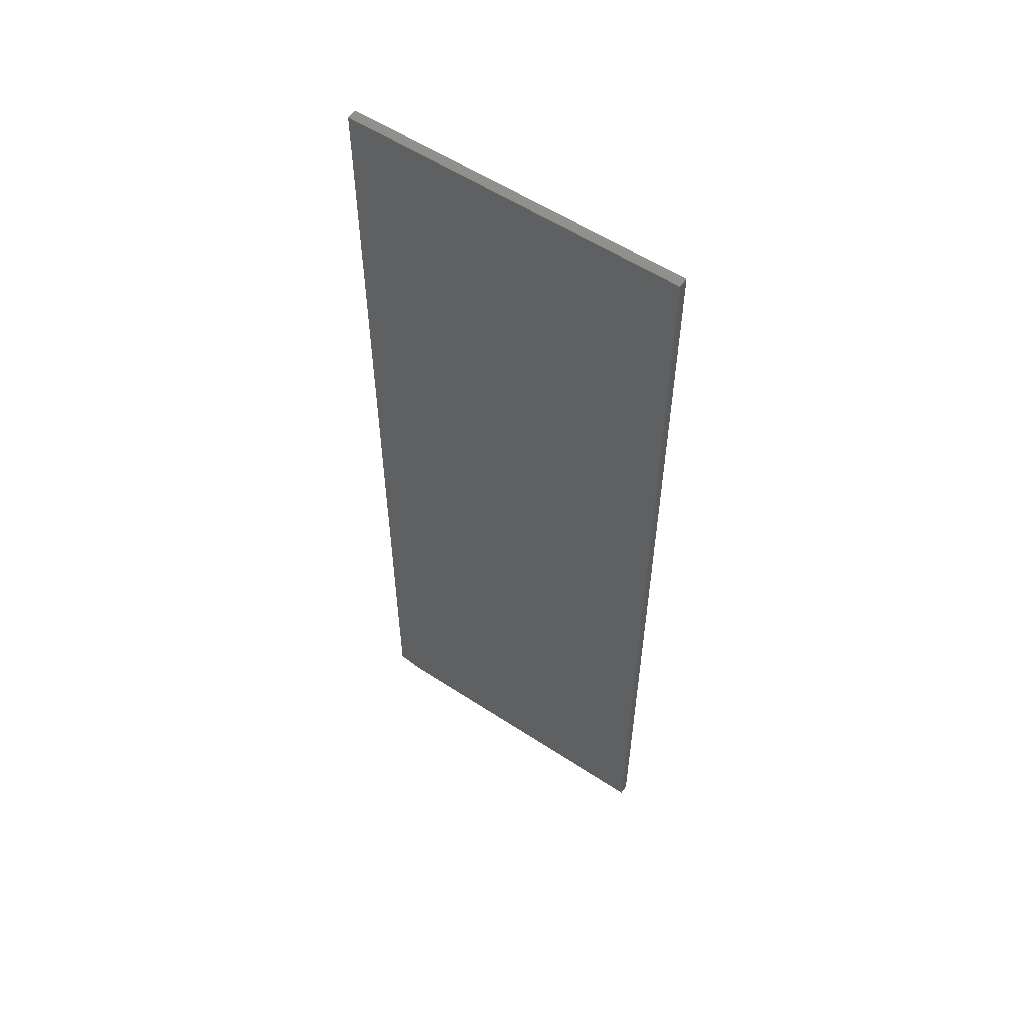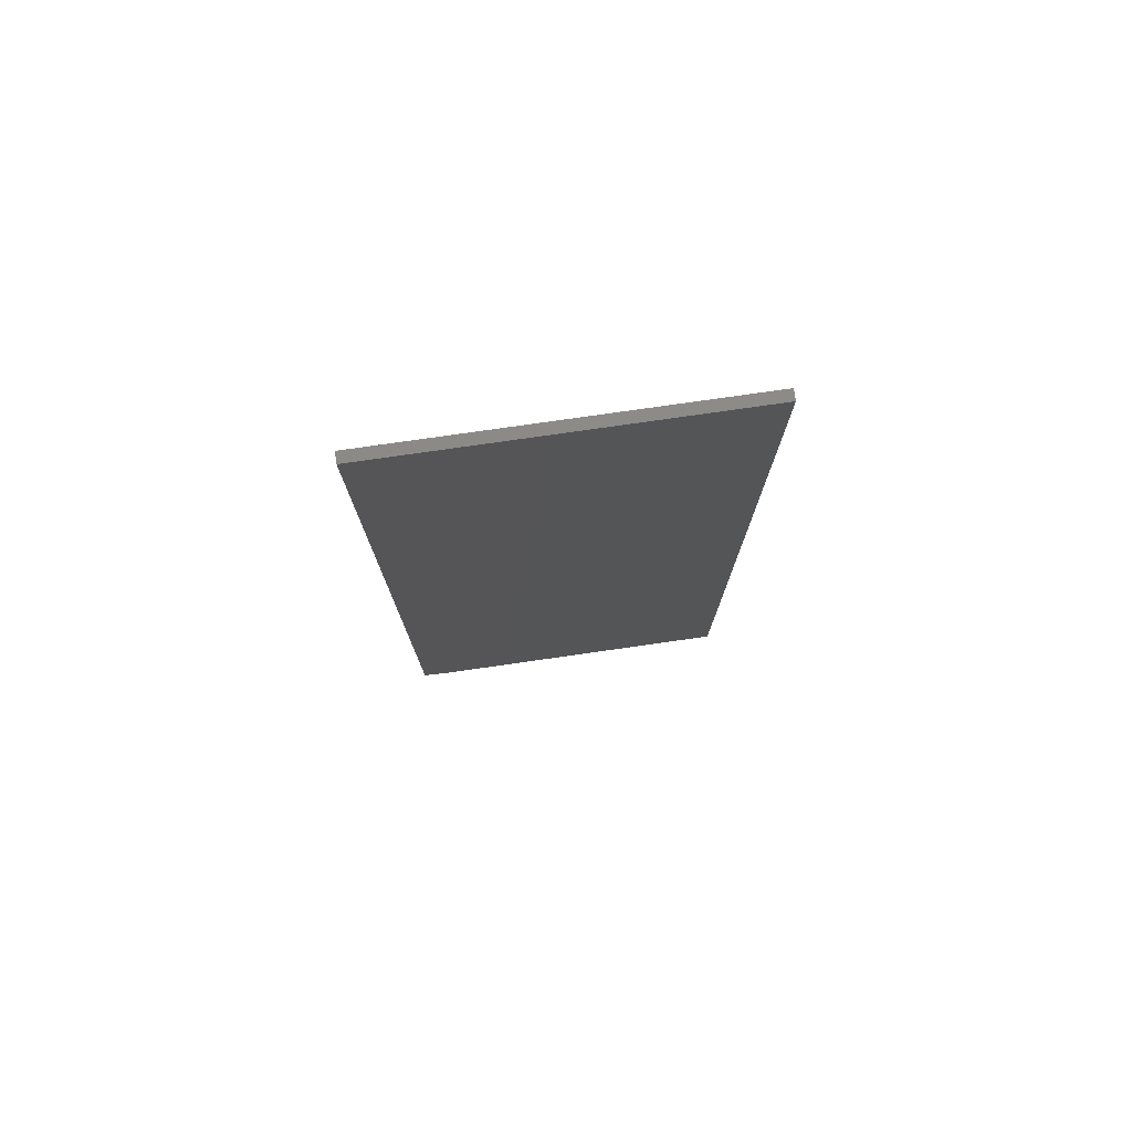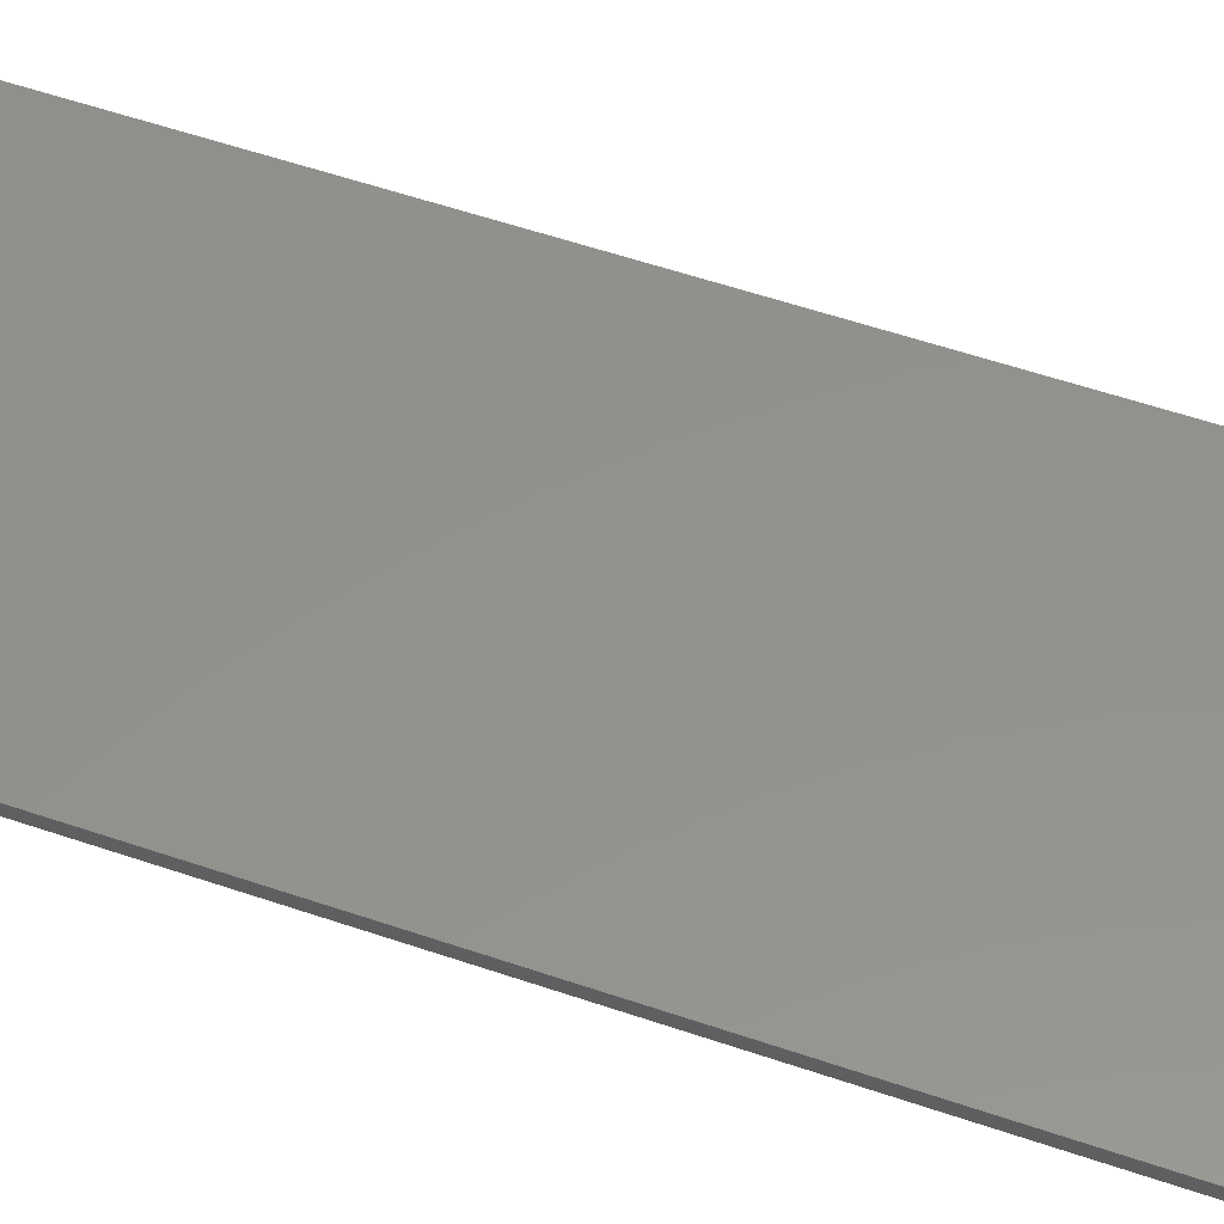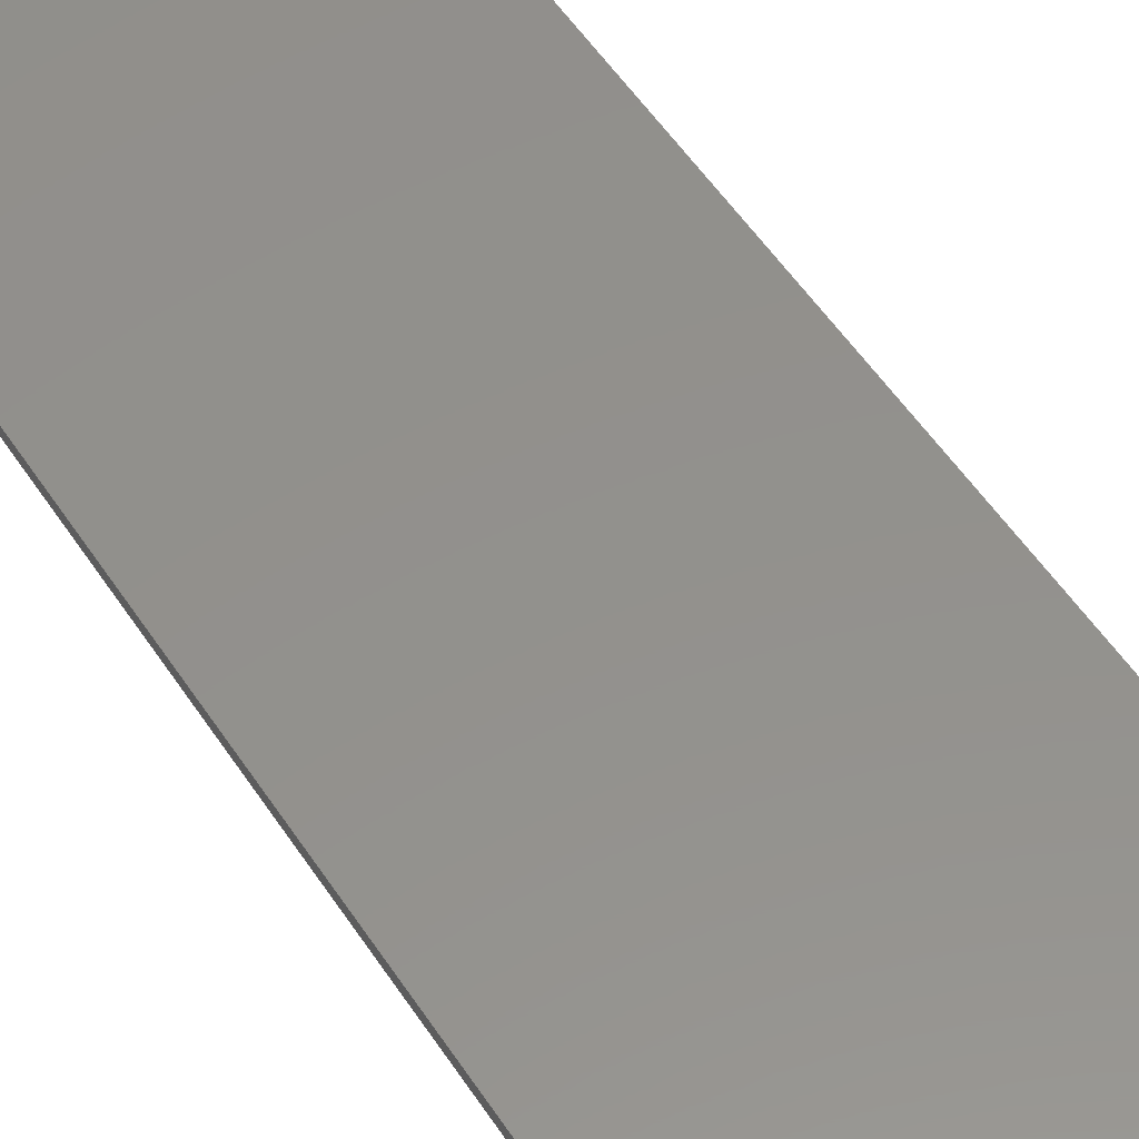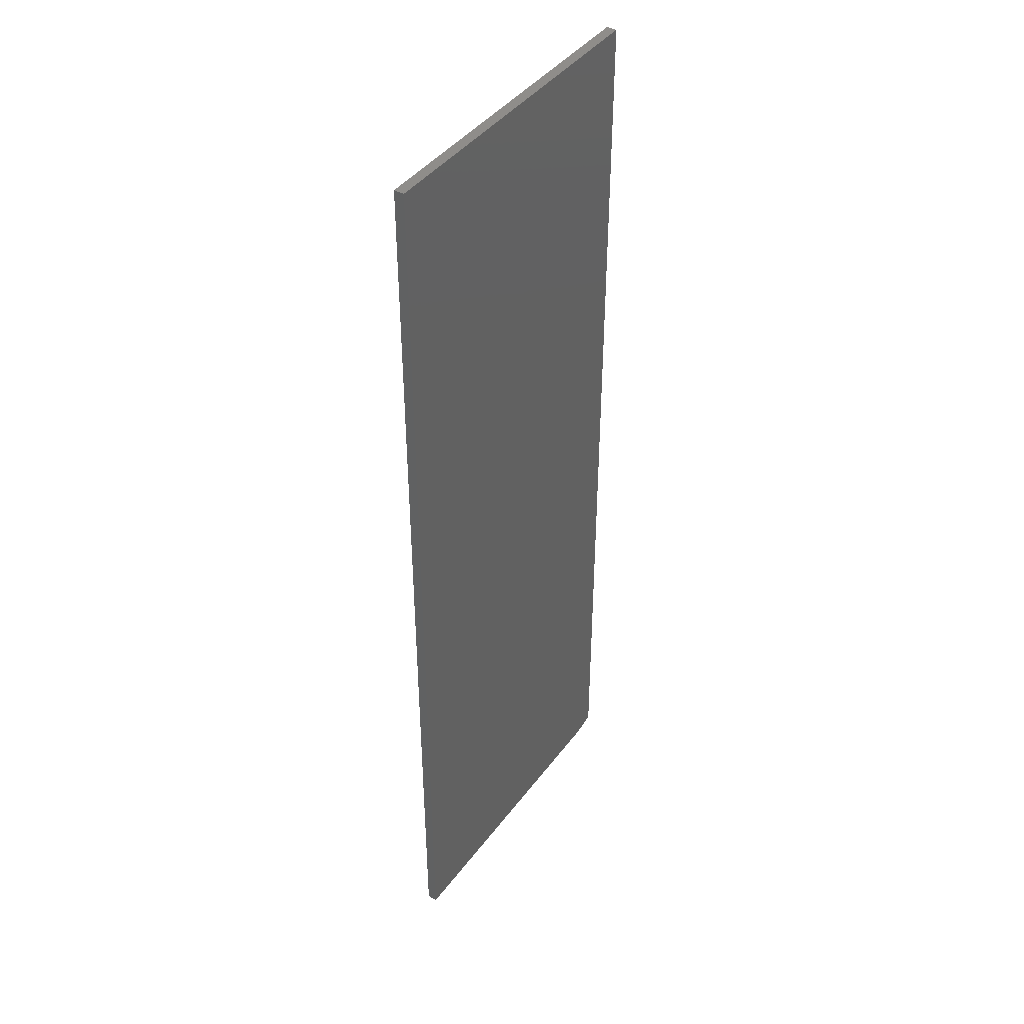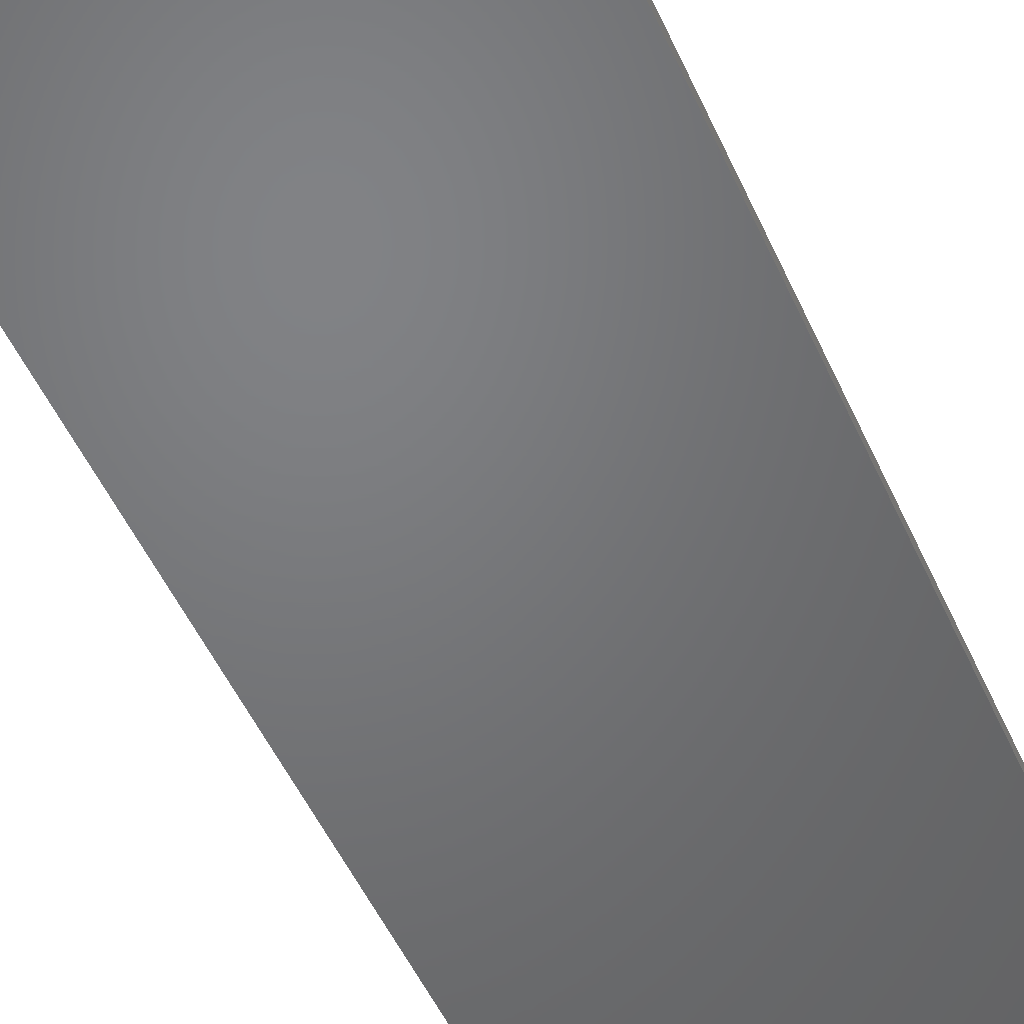
<metadata>
{"format":"stl","ext":"stl","renderer":"f3d","projection":"perspective","resolution":1024,"background":"white","views":[{"elev":56.8,"azim":-145.6,"up":"+Z"},{"elev":77.9,"azim":171.9,"up":"+Z"},{"elev":54.9,"azim":110.0,"up":"+Y"},{"elev":54.4,"azim":147.2,"up":"+Y"},{"elev":42.3,"azim":-56.3,"up":"+Z"},{"elev":-50.4,"azim":23.5,"up":"+Y"}]}
</metadata>
<code>
# stl→obj: 10 verts, 16 faces
v 0.2554 -0.01562 0.75
v -0.2656 -0.01562 0.75
v 0.2554 -0.01562 -0.7422
v -0.2656 -0.01562 -0.75
v 0.2164 -0.01562 -0.75
v 0.2164 2.676e-17 -0.75
v -0.2656 0 -0.75
v 0.2554 2.979e-17 -0.7422
v -0.2656 1.665e-16 0.75
v 0.2554 1.955e-16 0.75
f 1 2 3
f 3 2 4
f 3 4 5
f 6 7 8
f 8 7 9
f 8 9 10
f 3 8 1
f 1 8 10
f 4 7 5
f 5 7 6
f 3 5 8
f 8 5 6
f 2 9 4
f 4 9 7
f 1 10 2
f 2 10 9

</code>
